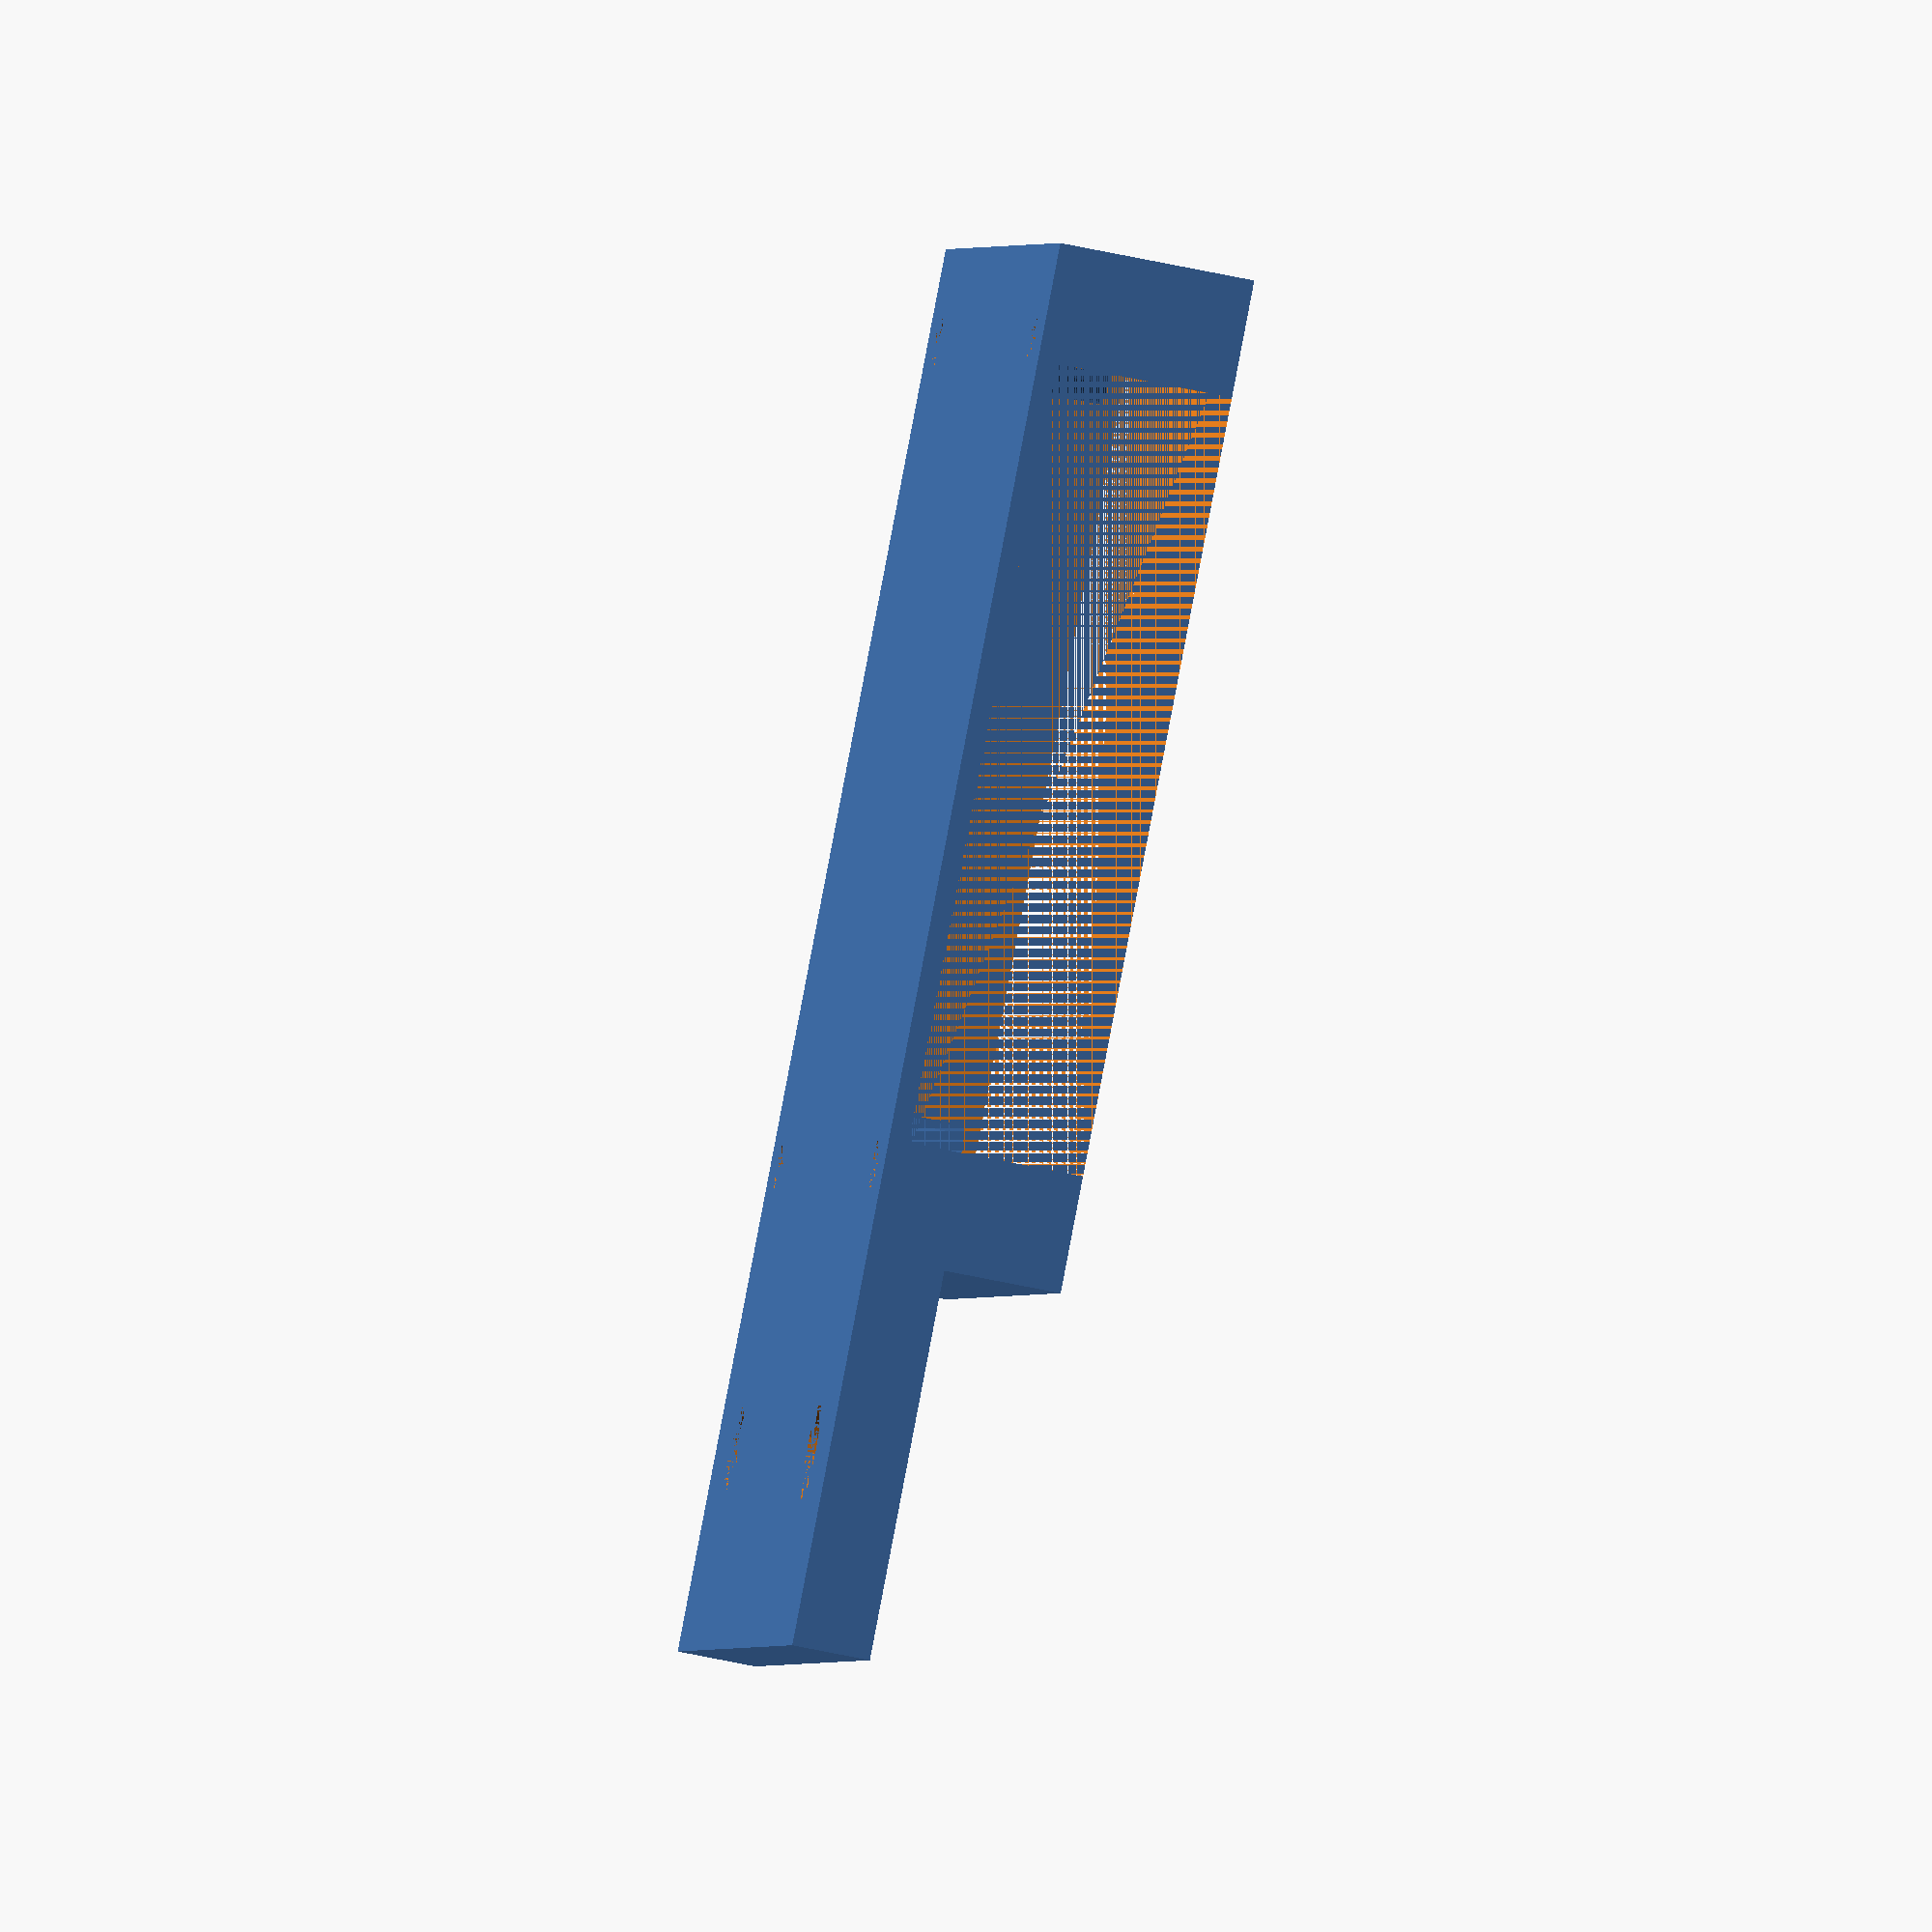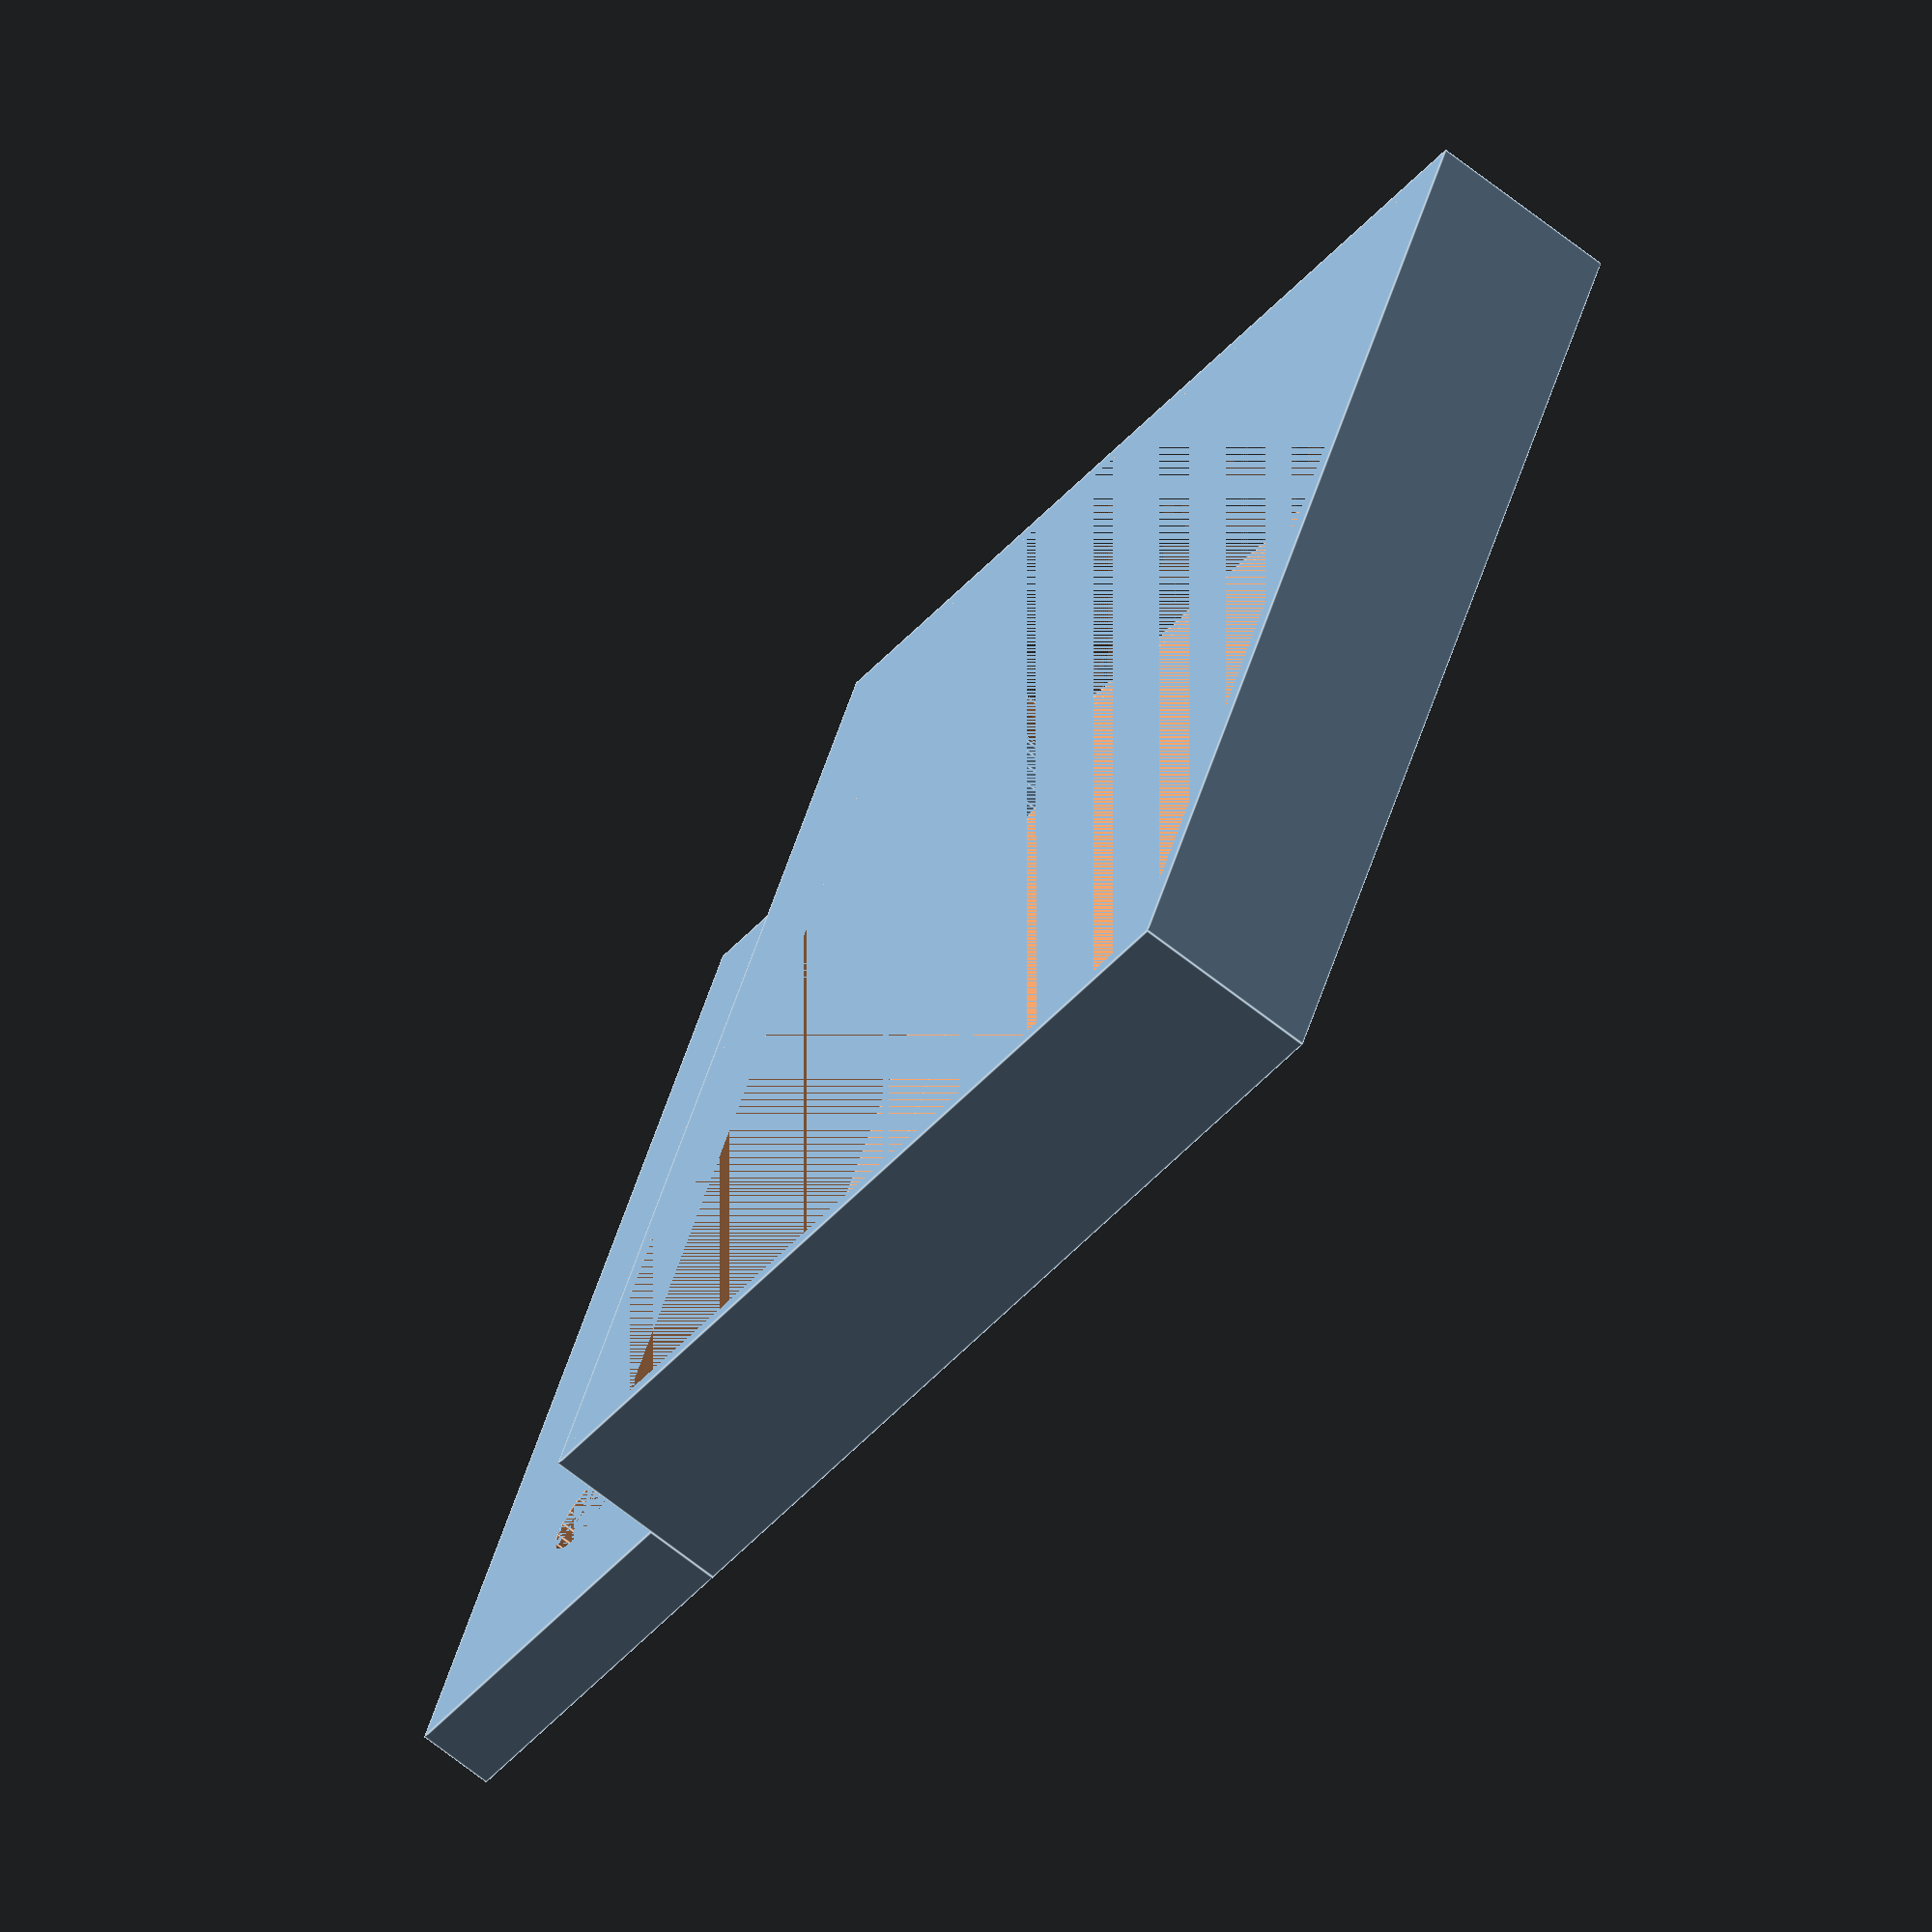
<openscad>
// 38
// 48
$fn=20;

module mount() {
    translate([(50+2)/2, (60+2)/2]) {
        difference() {
            translate([0, 0, 10/2]) cube([50+2, 60+2, 10], center=true);
            translate([0, 0, 10/2+1/2]) cube([50, 60, 10-1], center=true);
            translate([0, -0.5, 10/2+1/2]) cube([40, 61, 10-1], center=true);
            //cube([50-4, 60-5, 2], center=true);
            hole();
            mirror([1, 0, 0]) hole();
            mirror([0, 1, 0]) hole();
            mirror([1, 0, 0]) mirror([0, 1, 0]) hole();
        }

        x();
        mirror([1, 0, 0]) x();
        mirror([0, 1, 0]) x();
        mirror([1, 0, 0]) mirror([0, 1, 0]) x();
    }
    
    module x() translate([50/2-2.5-3/2, 60/2-2.6-3/2, 1]) difference() {
        cylinder(d=3+2, h=3);
        cylinder(d=3, h=3);
    }

    module hole() translate([50/2-2.5-3/2, 60/2-2.6-3/2, 0]) 
        cylinder(d=3, h=3);
}

mount();
translate([50+2, 0, 0]) difference() {
    cube([20,60+2, 4]);
    //translate([20/2, (60+2)/2, 0]) cylinder(d=5, h=4);
    translate([20/2, (60+2)-10, 0]) cylinder(d=5, h=4);
    translate([20/2, 10, 0]) cylinder(d=5, h=4);
}
    

</openscad>
<views>
elev=64.4 azim=26.4 roll=257.9 proj=o view=solid
elev=247.5 azim=23.0 roll=128.4 proj=o view=edges
</views>
